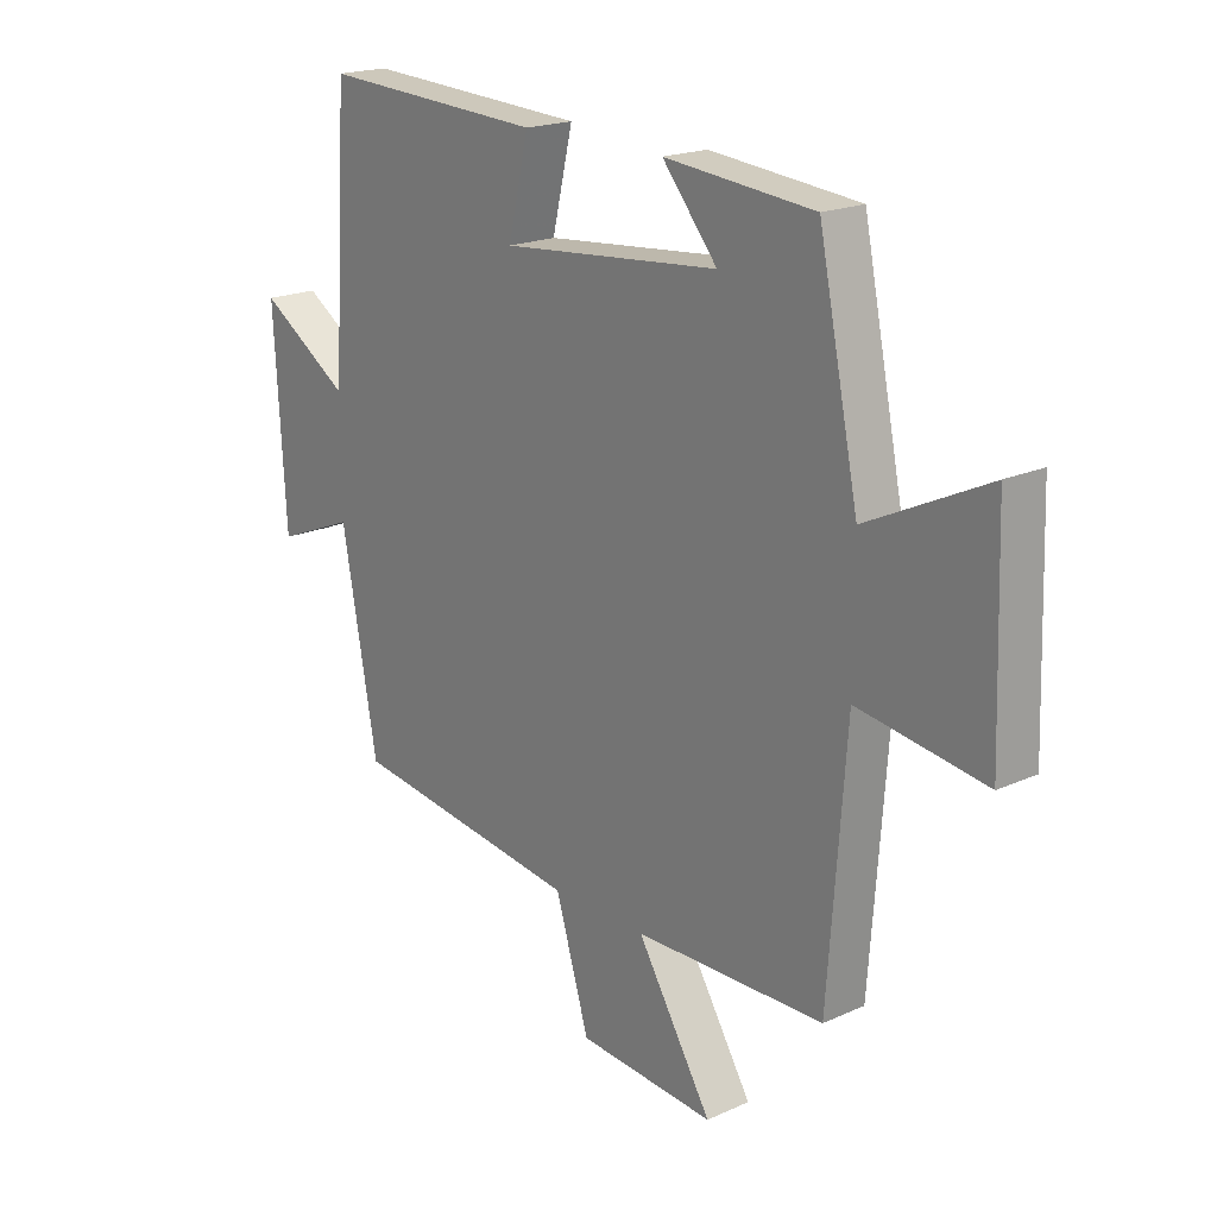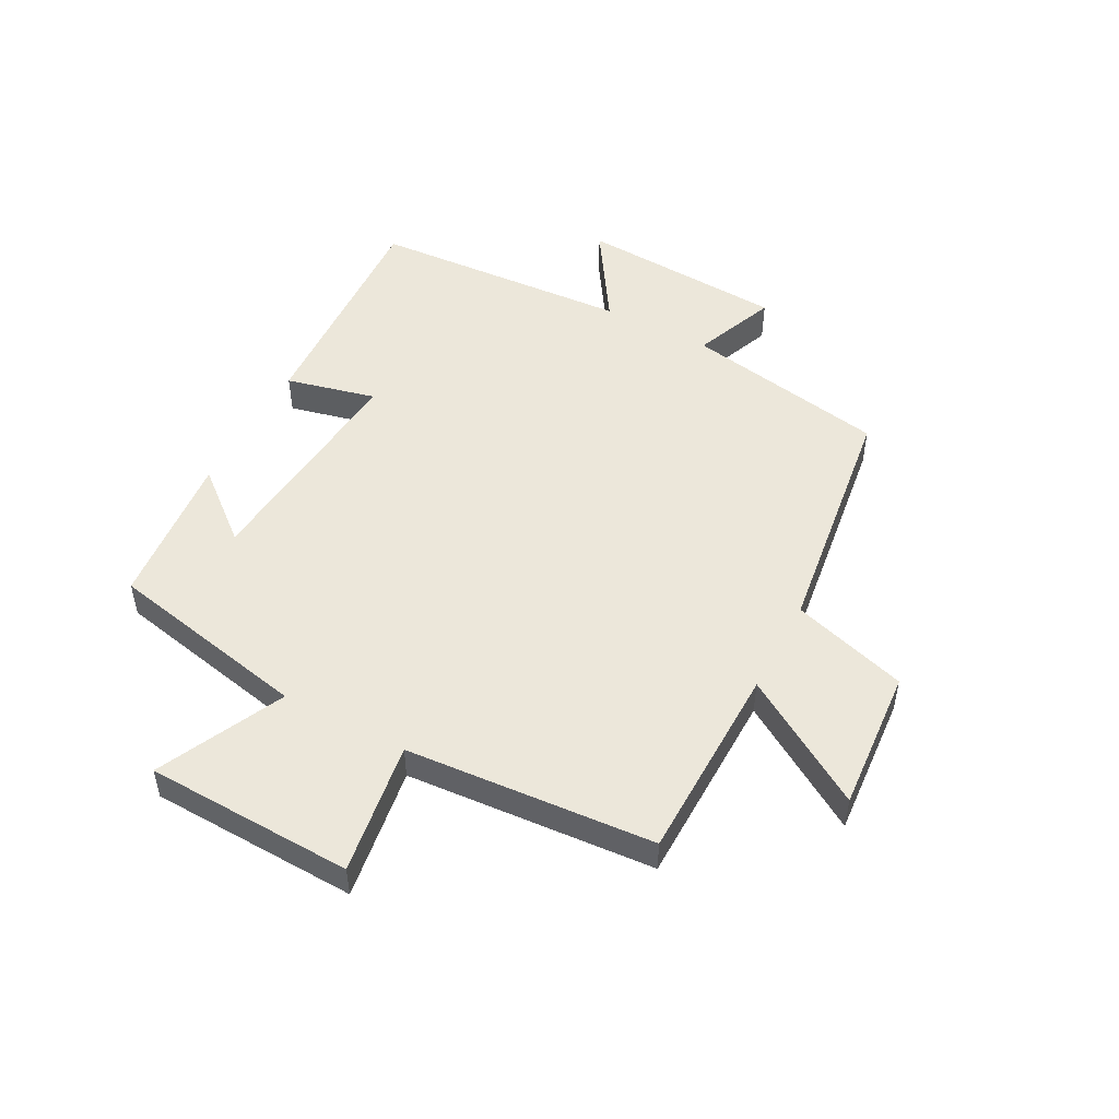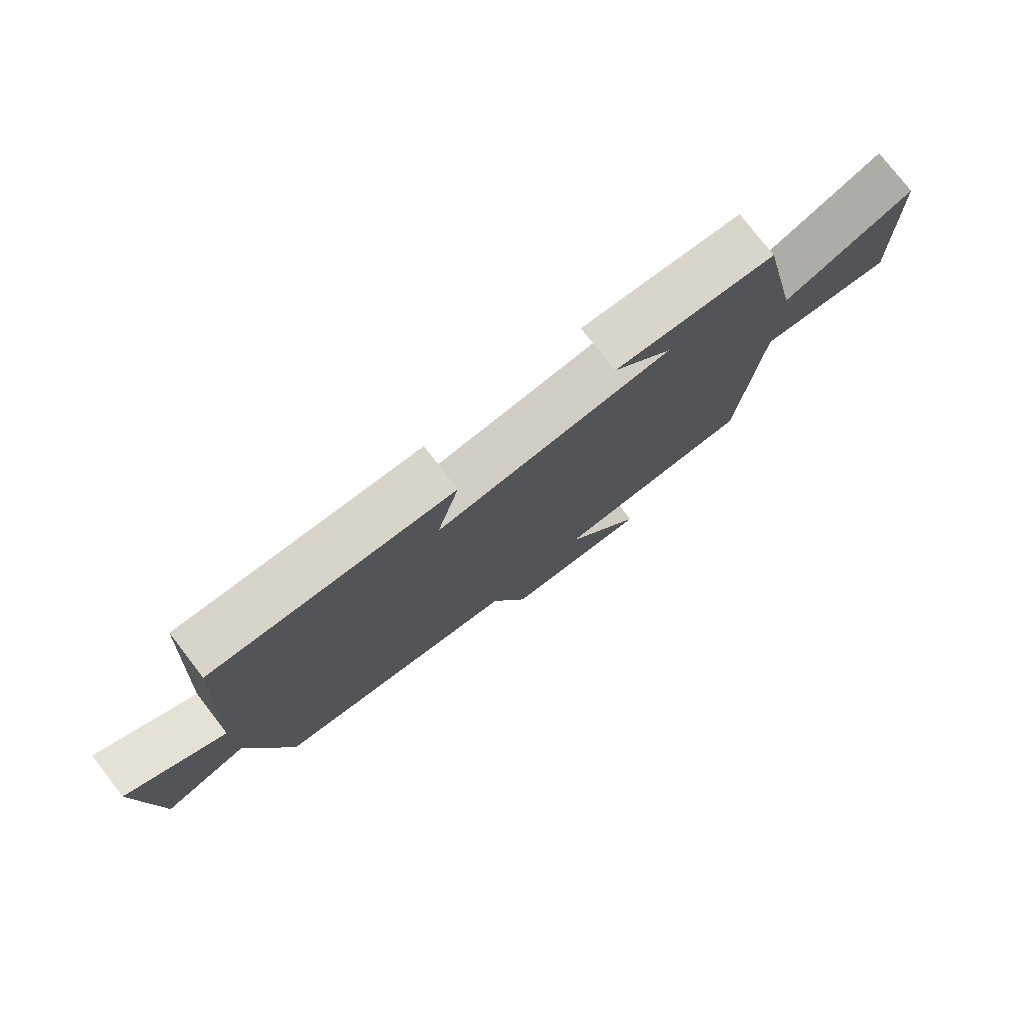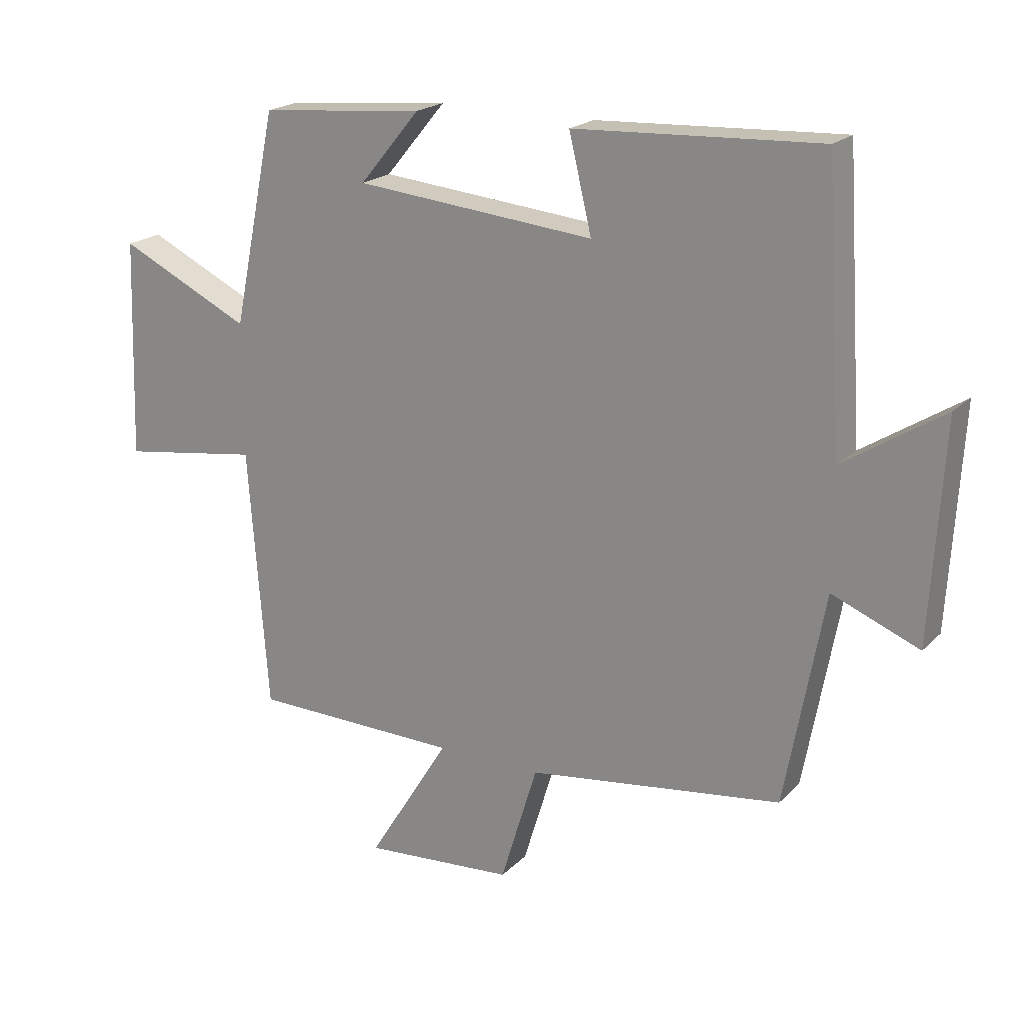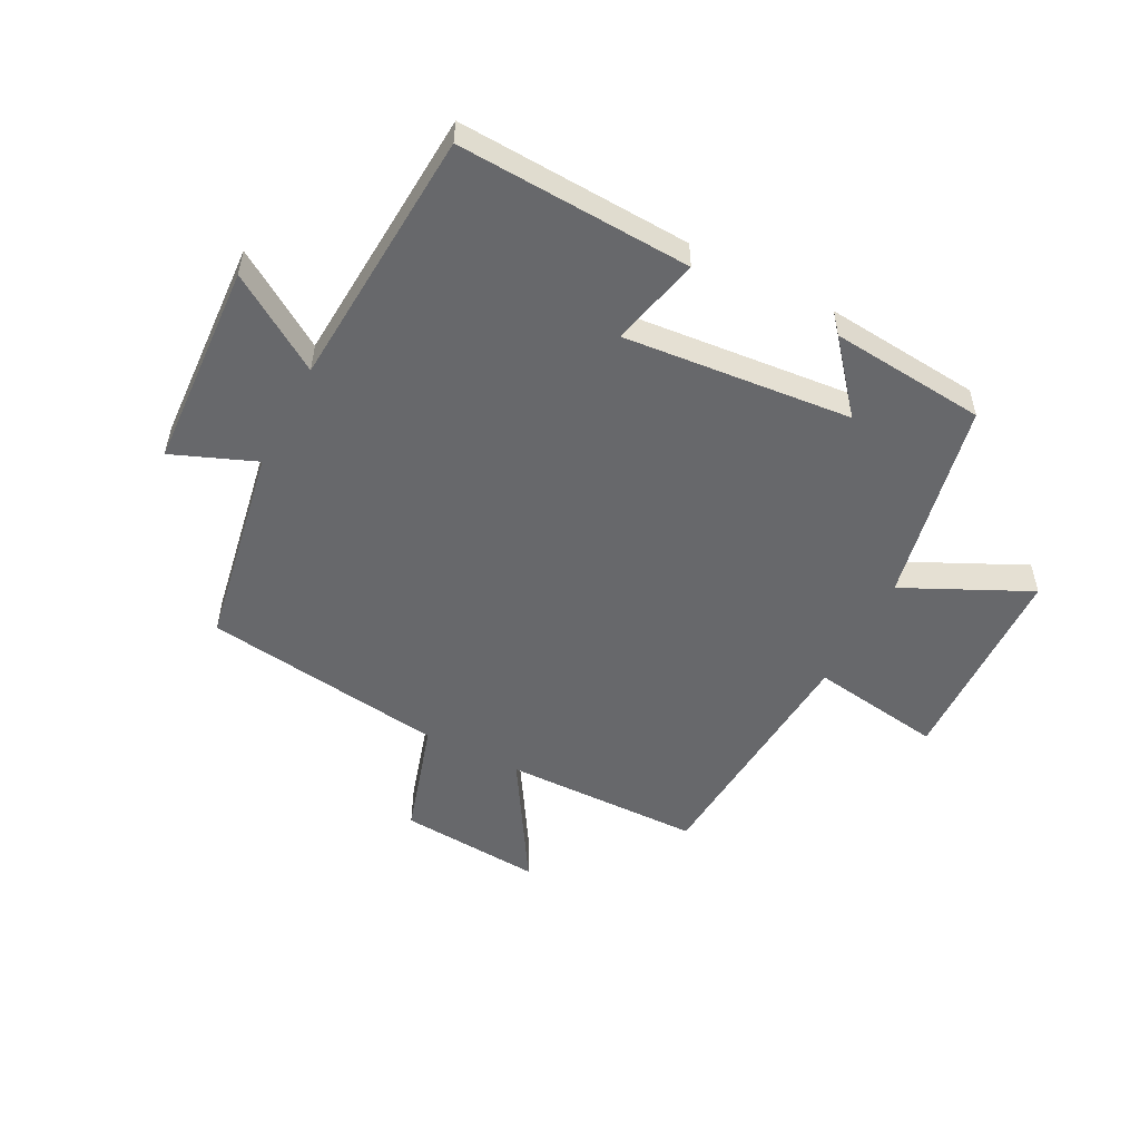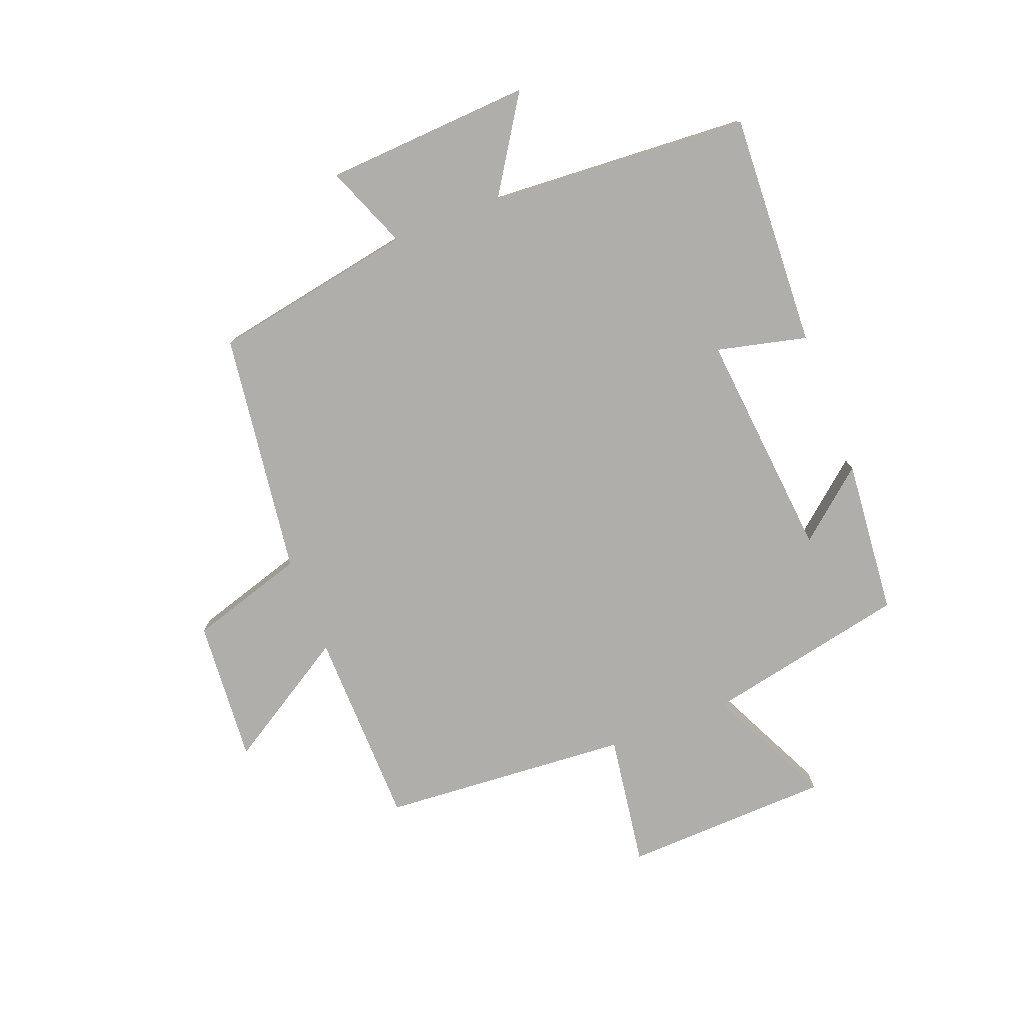
<metadata>
{"format":"obj","ext":"obj","renderer":"f3d","projection":"perspective","resolution":1024,"background":"white","views":[{"elev":19.5,"azim":49.9,"up":"+Z"},{"elev":50.3,"azim":117.9,"up":"+Y"},{"elev":78.1,"azim":-37.8,"up":"+Z"},{"elev":20.3,"azim":-149.4,"up":"+Z"},{"elev":-52.4,"azim":-27.5,"up":"+Y"},{"elev":-77.6,"azim":-68.8,"up":"+Y"}]}
</metadata>
<code>
v -0.438 0.07 -0.445
v -0.5 0.07 -0.105
v -0.639 0.07 -0.161
v -0.659 0.07 0.185
v -0.5 0.07 0.083
v -0.472 0.07 0.519
v -0.081 0.07 0.5
v -0.117 0.07 0.349
v 0.265 0.07 0.385
v 0.169 0.07 0.5
v 0.43 0.07 0.476
v 0.5 0.07 0.137
v 0.71 0.07 0.238
v 0.722 0.07 -0.11
v 0.5 0.07 -0.077
v 0.469 0.07 -0.494
v 0.137 0.07 -0.5
v 0.268 0.07 -0.712
v 0.028 0.07 -0.694
v -0.031 0.07 -0.5
v -0.438 0 -0.445
v -0.5 0 -0.105
v -0.639 0 -0.161
v -0.659 0 0.185
v -0.5 0 0.083
v -0.472 0 0.519
v -0.081 0 0.5
v -0.117 0 0.349
v 0.265 0 0.385
v 0.169 0 0.5
v 0.43 0 0.476
v 0.5 0 0.137
v 0.71 0 0.238
v 0.722 0 -0.11
v 0.5 0 -0.077
v 0.469 0 -0.494
v 0.137 0 -0.5
v 0.268 0 -0.712
v 0.028 0 -0.694
v -0.031 0 -0.5
f 17 18 19 20
f 15 16 17 20
f 15 20 1 2
f 12 13 14 15
f 12 15 2
f 9 10 11 12
f 8 9 12 2
f 5 6 7 8
f 5 8 2 3
f 3 4 5
f 40 39 38 37
f 40 37 36 35
f 22 21 40 35
f 35 34 33 32
f 22 35 32
f 32 31 30 29
f 22 32 29 28
f 28 27 26 25
f 23 22 28 25
f 25 24 23
f 1 21 22 2
f 2 22 23 3
f 3 23 24 4
f 4 24 25 5
f 5 25 26 6
f 6 26 27 7
f 7 27 28 8
f 8 28 29 9
f 9 29 30 10
f 10 30 31 11
f 11 31 32 12
f 12 32 33 13
f 13 33 34 14
f 14 34 35 15
f 15 35 36 16
f 16 36 37 17
f 17 37 38 18
f 18 38 39 19
f 19 39 40 20
f 20 40 21 1

</code>
